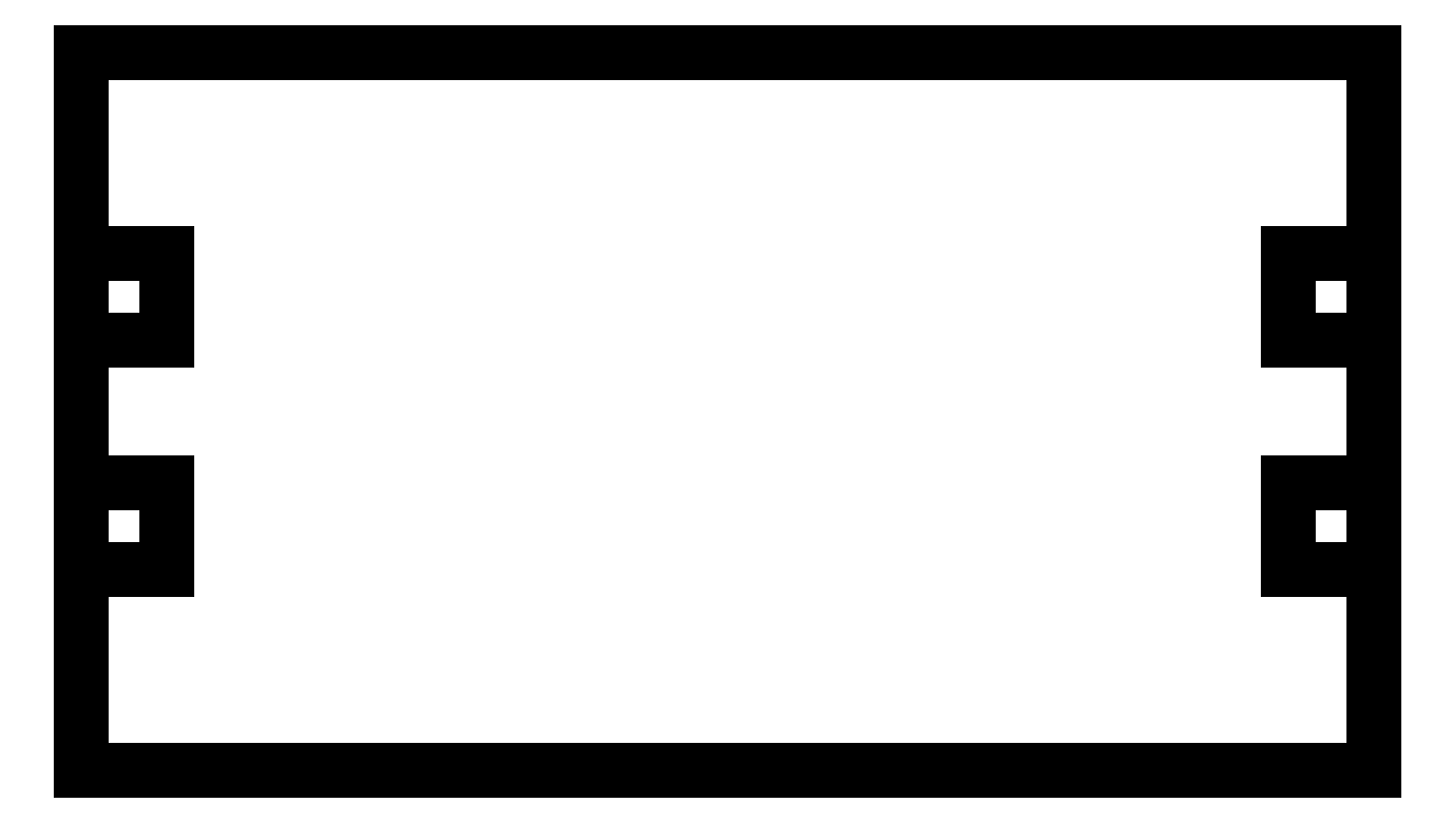
<metadata>
{"format":"dxf","ext":"dxf","renderer":"ezdxf+matplotlib","layout":"modelspace","background":"white","min_lineweight":24,"dpi":150}
</metadata>
<code>
0
SECTION
2
ENTITIES
0
LINE
8
Sketch001
10
-45
20
11
30
0
11
-39
21
11
31
0
0
LINE
8
Sketch001
10
-39
20
11
30
0
11
-39
21
5
31
0
0
LINE
8
Sketch001
10
-39
20
5
30
0
11
-45
21
5
31
0
0
LINE
8
Sketch001
10
-45
20
5
30
0
11
-45
21
11
31
0
0
LINE
8
Sketch001
10
-45
20
-5
30
0
11
-39
21
-5
31
0
0
LINE
8
Sketch001
10
-39
20
-5
30
0
11
-39
21
-11
31
0
0
LINE
8
Sketch001
10
-39
20
-11
30
0
11
-45
21
-11
31
0
0
LINE
8
Sketch001
10
-45
20
-11
30
0
11
-45
21
-5
31
0
0
LINE
8
Sketch001
10
39
20
-5
30
0
11
45
21
-5
31
0
0
LINE
8
Sketch001
10
45
20
-5
30
0
11
45
21
-11
31
0
0
LINE
8
Sketch001
10
45
20
-11
30
0
11
39
21
-11
31
0
0
LINE
8
Sketch001
10
39
20
-11
30
0
11
39
21
-5
31
0
0
LINE
8
Sketch001
10
39
20
11
30
0
11
45
21
11
31
0
0
LINE
8
Sketch001
10
45
20
11
30
0
11
45
21
5
31
0
0
LINE
8
Sketch001
10
45
20
5
30
0
11
39
21
5
31
0
0
LINE
8
Sketch001
10
39
20
5
30
0
11
39
21
11
31
0
0
LINE
8
Sketch001
10
-45
20
25
30
0
11
45
21
25
31
0
0
LINE
8
Sketch001
10
45
20
25
30
0
11
45
21
-25
31
0
0
LINE
8
Sketch001
10
45
20
-25
30
0
11
-45
21
-25
31
0
0
LINE
8
Sketch001
10
-45
20
-25
30
0
11
-45
21
25
31
0
0
ENDSEC
0
EOF

</code>
